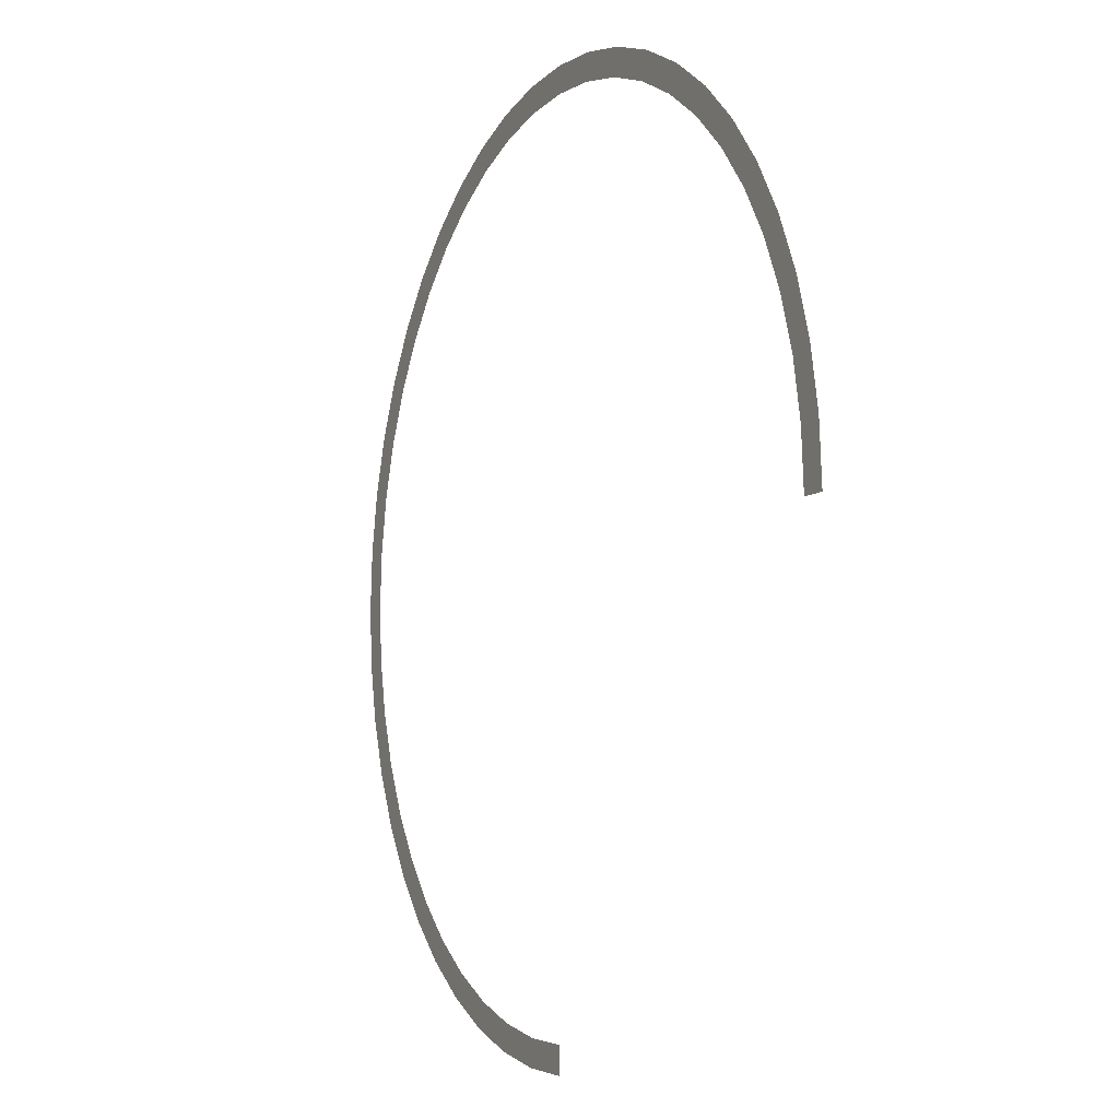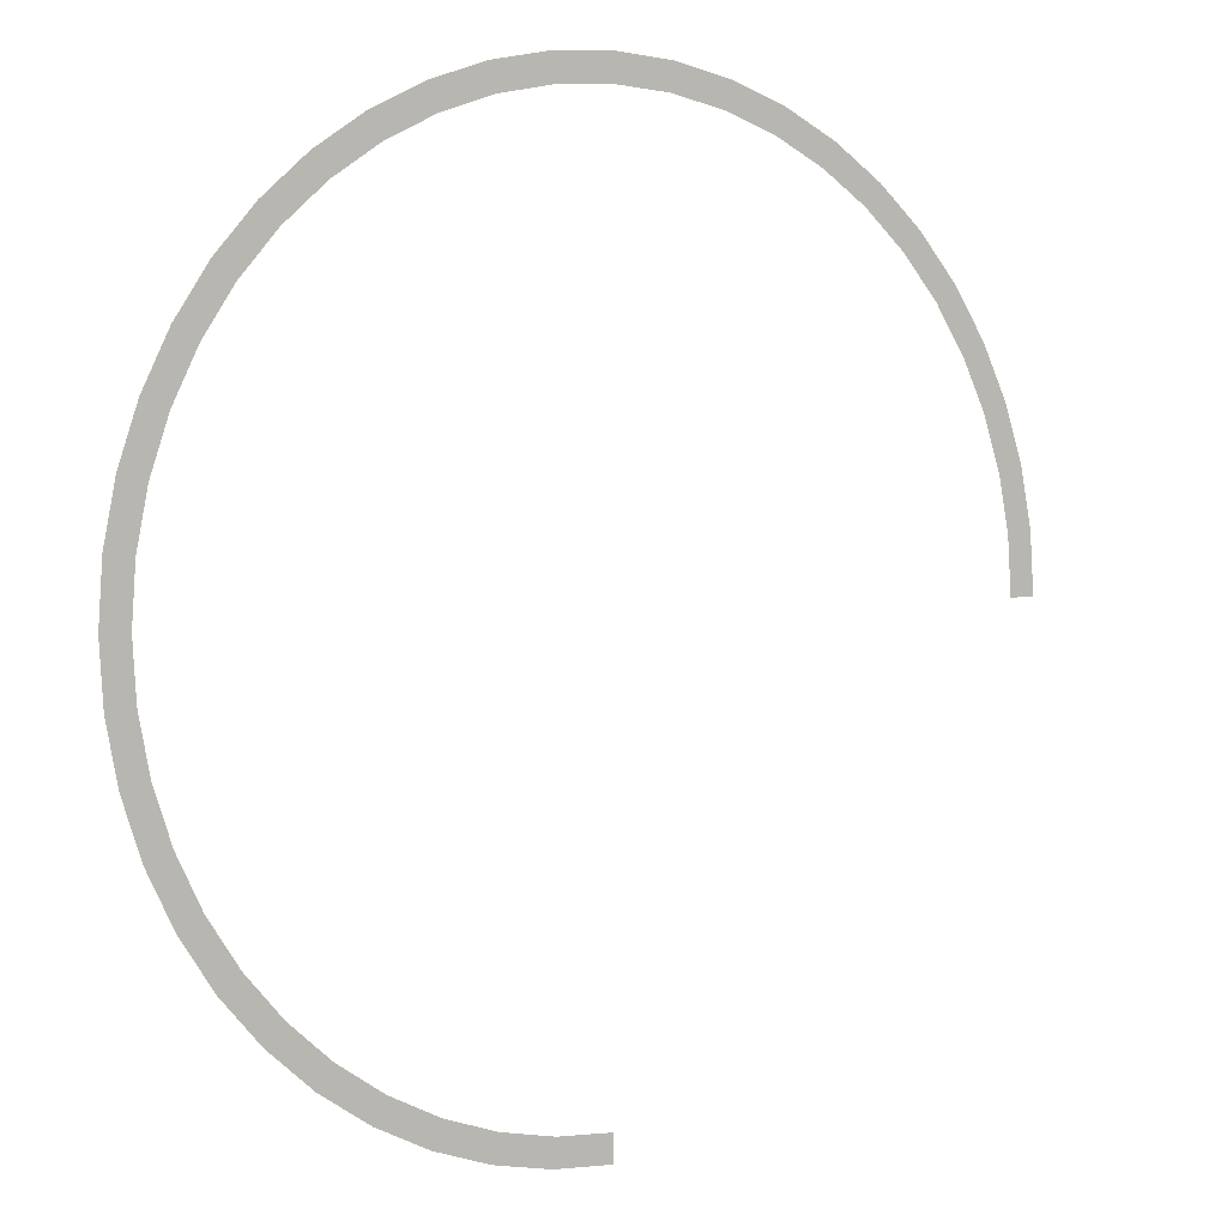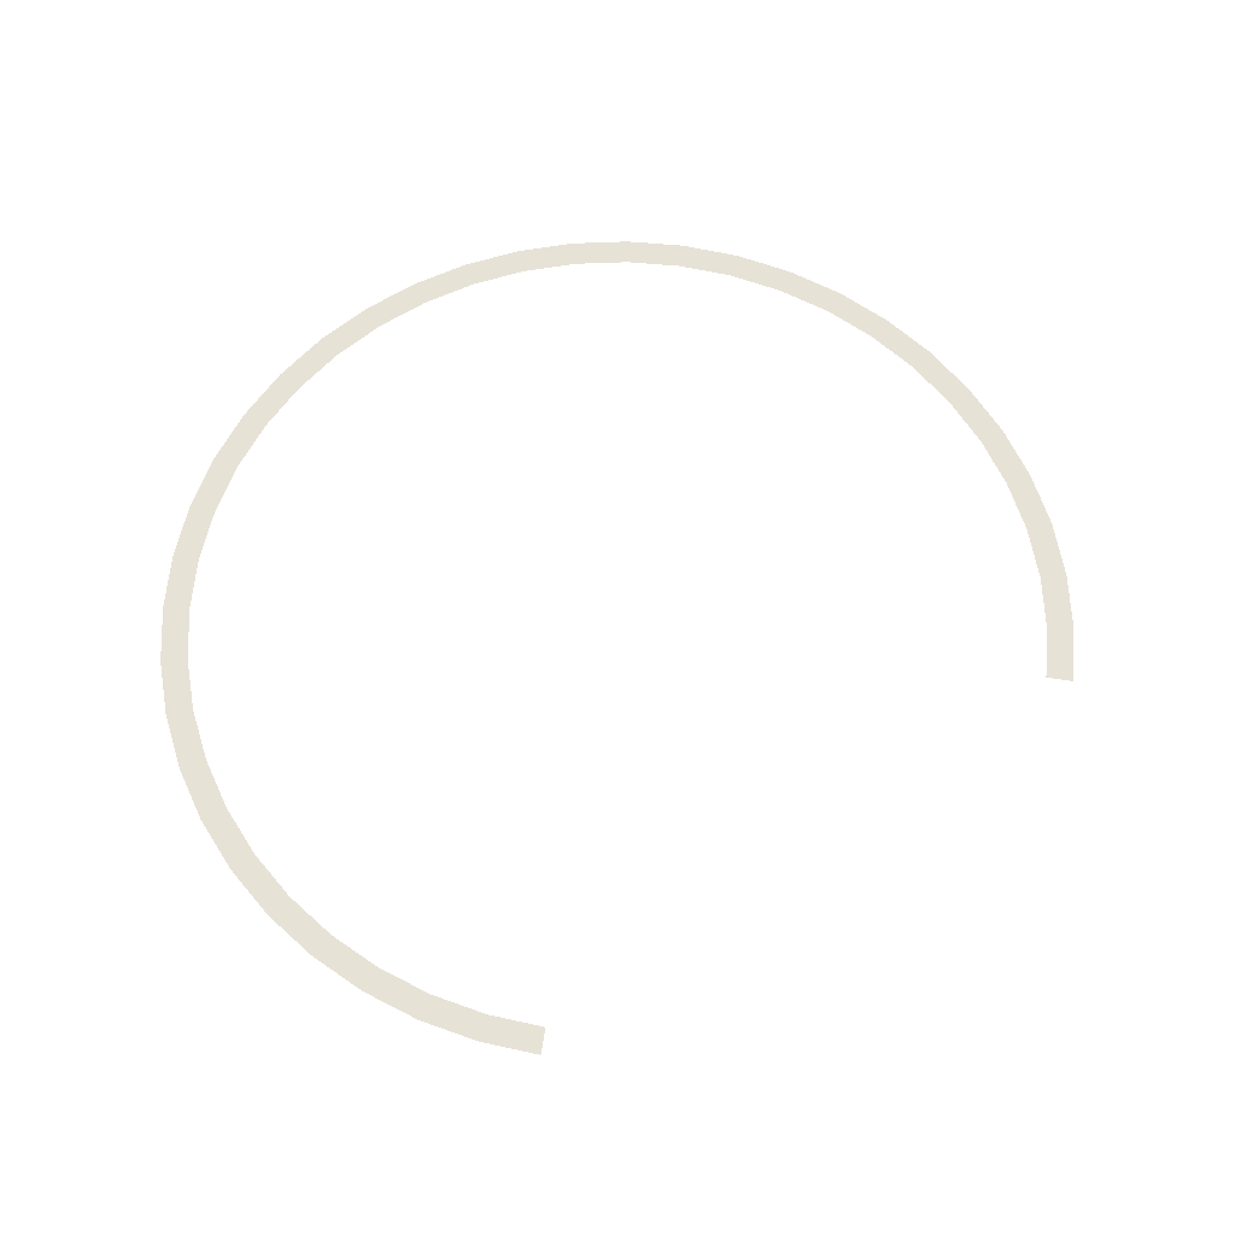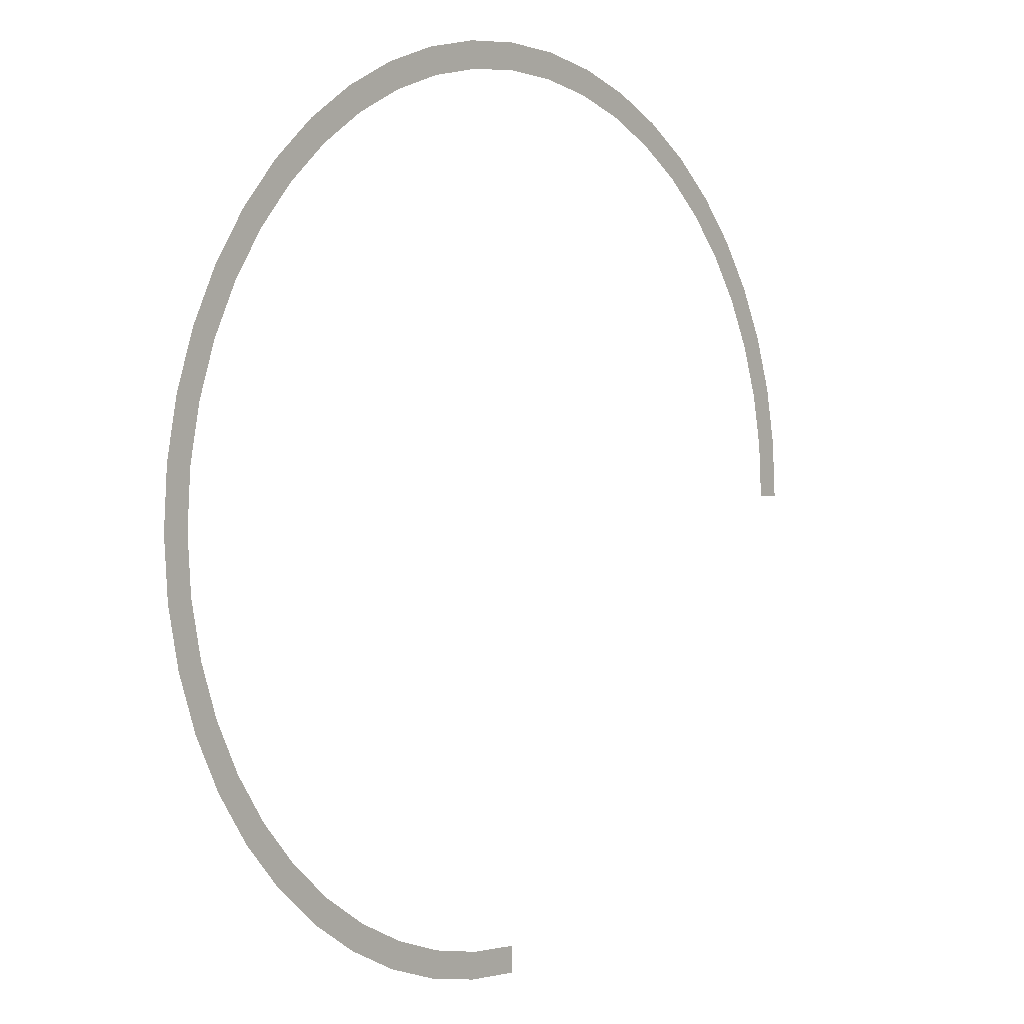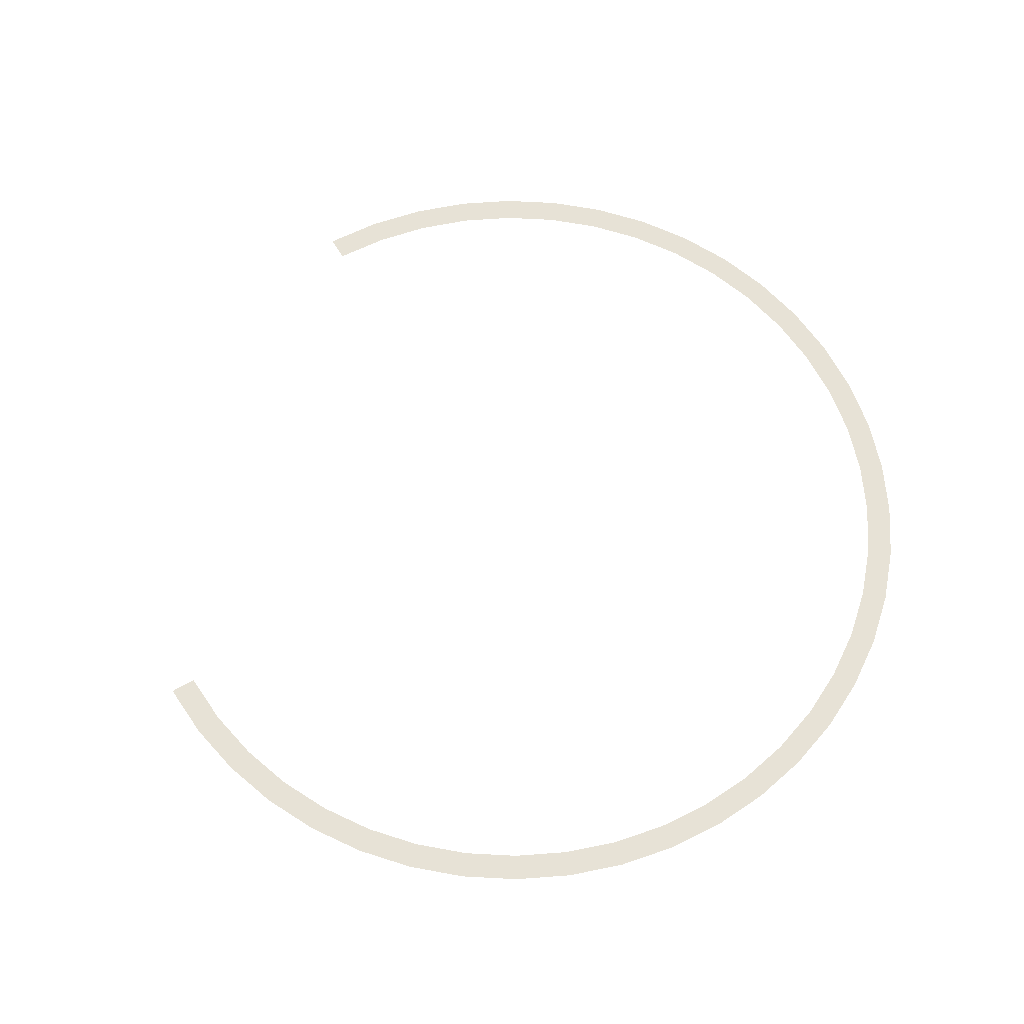
<metadata>
{"format":"obj","ext":"obj","renderer":"f3d","projection":"perspective","resolution":1024,"background":"white","views":[{"elev":-7.1,"azim":64.4,"up":"+Z"},{"elev":3.4,"azim":-34.0,"up":"+Z"},{"elev":63.3,"azim":98.9,"up":"+Y"},{"elev":3.0,"azim":-50.0,"up":"+Z"},{"elev":63.1,"azim":-120.6,"up":"+Y"}]}
</metadata>
<code>
v 0.85 0 0
v 0.8427 0 0.1109
v 0.7931 0 0.1044
v 0.8 0 0
v 0.8427 0 0.1109
v 0.821 0 0.22
v 0.7727 0 0.207
v 0.7931 0 0.1044
v 0.821 0 0.22
v 0.7853 0 0.3253
v 0.7391 0 0.3062
v 0.7727 0 0.207
v 0.7853 0 0.3253
v 0.7361 0 0.425
v 0.6928 0 0.4
v 0.7391 0 0.3062
v 0.7361 0 0.425
v 0.6744 0 0.5175
v 0.6347 0 0.487
v 0.6928 0 0.4
v 0.6744 0 0.5175
v 0.601 0 0.601
v 0.5657 0 0.5657
v 0.6347 0 0.487
v 0.601 0 0.601
v 0.5175 0 0.6744
v 0.487 0 0.6347
v 0.5657 0 0.5657
v 0.5175 0 0.6744
v 0.425 0 0.7361
v 0.4 0 0.6928
v 0.487 0 0.6347
v 0.425 0 0.7361
v 0.3253 0 0.7853
v 0.3062 0 0.7391
v 0.4 0 0.6928
v 0.3253 0 0.7853
v 0.22 0 0.821
v 0.207 0 0.7727
v 0.3062 0 0.7391
v 0.22 0 0.821
v 0.1109 0 0.8427
v 0.1044 0 0.7931
v 0.207 0 0.7727
v 0.1109 0 0.8427
v 0 0 0.85
v 0 0 0.8
v 0.1044 0 0.7931
v 0 0 0.85
v -0.1109 0 0.8427
v -0.1044 0 0.7931
v 0 0 0.8
v -0.1109 0 0.8427
v -0.22 0 0.821
v -0.207 0 0.7727
v -0.1044 0 0.7931
v -0.22 0 0.821
v -0.3253 0 0.7853
v -0.3062 0 0.7391
v -0.207 0 0.7727
v -0.3253 0 0.7853
v -0.425 0 0.7361
v -0.4 0 0.6928
v -0.3062 0 0.7391
v -0.425 0 0.7361
v -0.5175 0 0.6744
v -0.487 0 0.6347
v -0.4 0 0.6928
v -0.5175 0 0.6744
v -0.601 0 0.601
v -0.5657 0 0.5657
v -0.487 0 0.6347
v -0.601 0 0.601
v -0.6744 0 0.5175
v -0.6347 0 0.487
v -0.5657 0 0.5657
v -0.6744 0 0.5175
v -0.7361 0 0.425
v -0.6928 0 0.4
v -0.6347 0 0.487
v -0.7361 0 0.425
v -0.7853 0 0.3253
v -0.7391 0 0.3062
v -0.6928 0 0.4
v -0.7853 0 0.3253
v -0.821 0 0.22
v -0.7727 0 0.207
v -0.7391 0 0.3062
v -0.821 0 0.22
v -0.8427 0 0.1109
v -0.7931 0 0.1044
v -0.7727 0 0.207
v -0.8427 0 0.1109
v -0.85 0 0
v -0.8 0 0
v -0.7931 0 0.1044
v -0.85 0 0
v -0.8427 0 -0.1109
v -0.7931 0 -0.1044
v -0.8 0 0
v -0.8427 0 -0.1109
v -0.821 0 -0.22
v -0.7727 0 -0.207
v -0.7931 0 -0.1044
v -0.821 0 -0.22
v -0.7853 0 -0.3253
v -0.7391 0 -0.3062
v -0.7727 0 -0.207
v -0.7853 0 -0.3253
v -0.7361 0 -0.425
v -0.6928 0 -0.4
v -0.7391 0 -0.3062
v -0.7361 0 -0.425
v -0.6744 0 -0.5175
v -0.6347 0 -0.487
v -0.6928 0 -0.4
v -0.6744 0 -0.5175
v -0.601 0 -0.601
v -0.5657 0 -0.5657
v -0.6347 0 -0.487
v -0.601 0 -0.601
v -0.5175 0 -0.6744
v -0.487 0 -0.6347
v -0.5657 0 -0.5657
v -0.5175 0 -0.6744
v -0.425 0 -0.7361
v -0.4 0 -0.6928
v -0.487 0 -0.6347
v -0.425 0 -0.7361
v -0.3253 0 -0.7853
v -0.3062 0 -0.7391
v -0.4 0 -0.6928
v -0.3253 0 -0.7853
v -0.22 0 -0.821
v -0.207 0 -0.7727
v -0.3062 0 -0.7391
v -0.22 0 -0.821
v -0.1109 0 -0.8427
v -0.1044 0 -0.7931
v -0.207 0 -0.7727
v -0.1109 0 -0.8427
v 0 0 -0.85
v 0 0 -0.8
v -0.1044 0 -0.7931
g mesh2712
f 1 2 3
f 3 4 1
f 5 6 7
f 7 8 5
f 9 10 11
f 11 12 9
f 13 14 15
f 15 16 13
f 17 18 19
f 19 20 17
f 21 22 23
f 23 24 21
f 25 26 27
f 27 28 25
f 29 30 31
f 31 32 29
f 33 34 35
f 35 36 33
f 37 38 39
f 39 40 37
f 41 42 43
f 43 44 41
f 45 46 47
f 47 48 45
f 49 50 51
f 51 52 49
f 53 54 55
f 55 56 53
f 57 58 59
f 59 60 57
f 61 62 63
f 63 64 61
f 65 66 67
f 67 68 65
f 69 70 71
f 71 72 69
f 73 74 75
f 75 76 73
f 77 78 79
f 79 80 77
f 81 82 83
f 83 84 81
f 85 86 87
f 87 88 85
f 89 90 91
f 91 92 89
f 93 94 95
f 95 96 93
f 97 98 99
f 99 100 97
f 101 102 103
f 103 104 101
f 105 106 107
f 107 108 105
f 109 110 111
f 111 112 109
f 113 114 115
f 115 116 113
f 117 118 119
f 119 120 117
f 121 122 123
f 123 124 121
f 125 126 127
f 127 128 125
f 129 130 131
f 131 132 129
f 133 134 135
f 135 136 133
f 137 138 139
f 139 140 137
f 141 142 143
f 143 144 141

</code>
